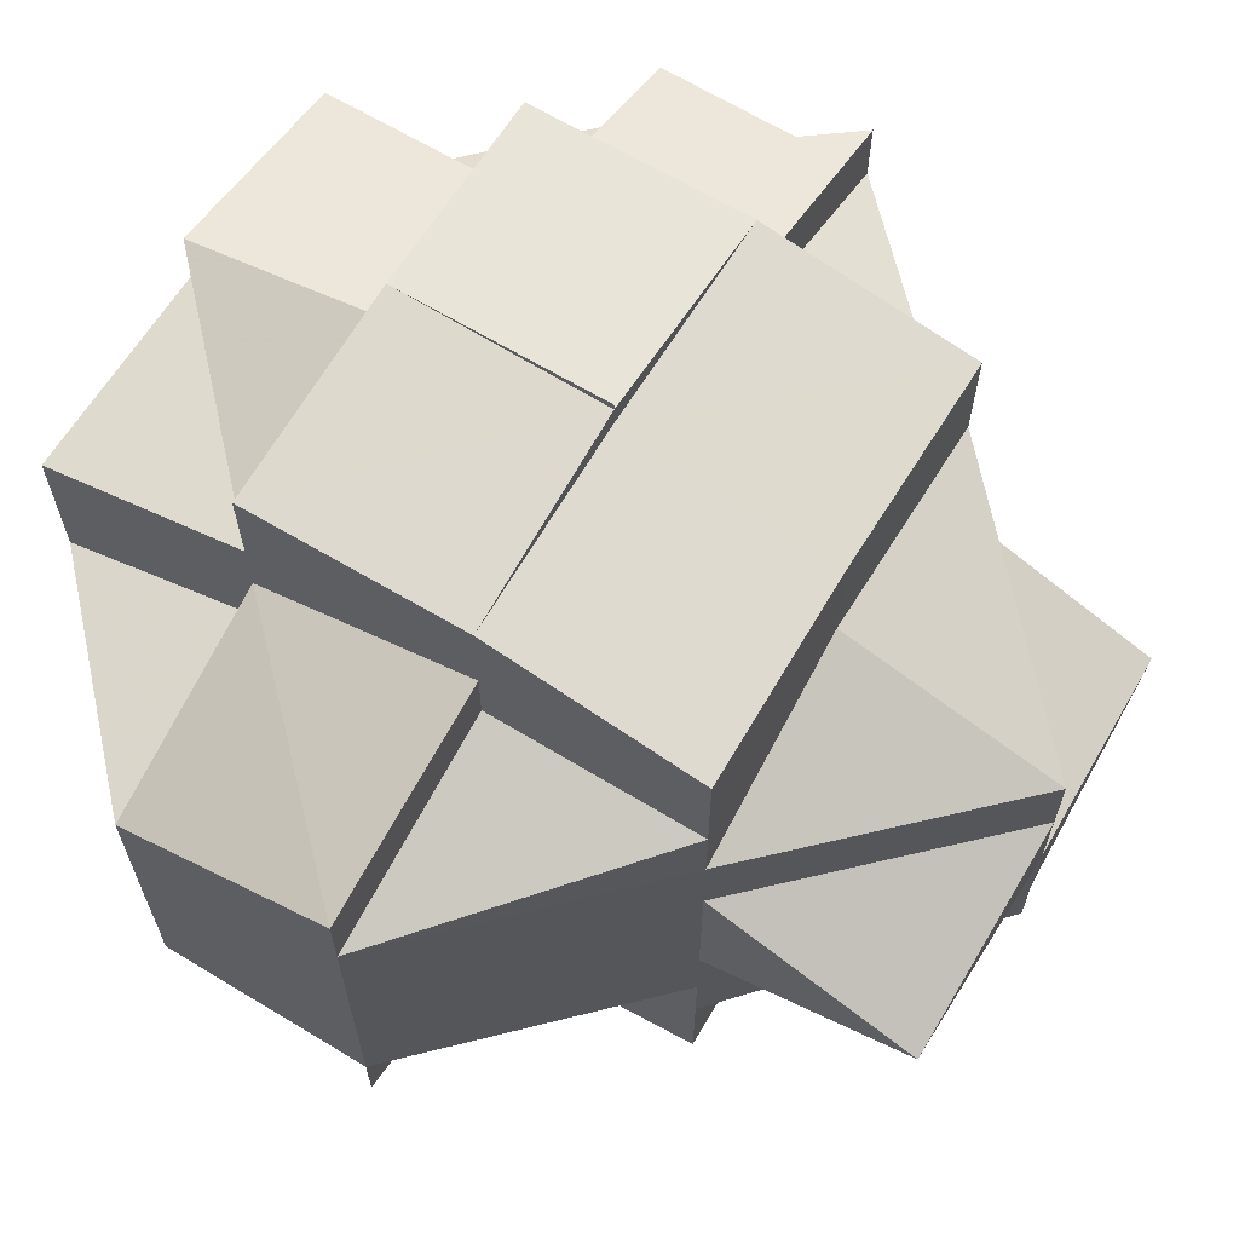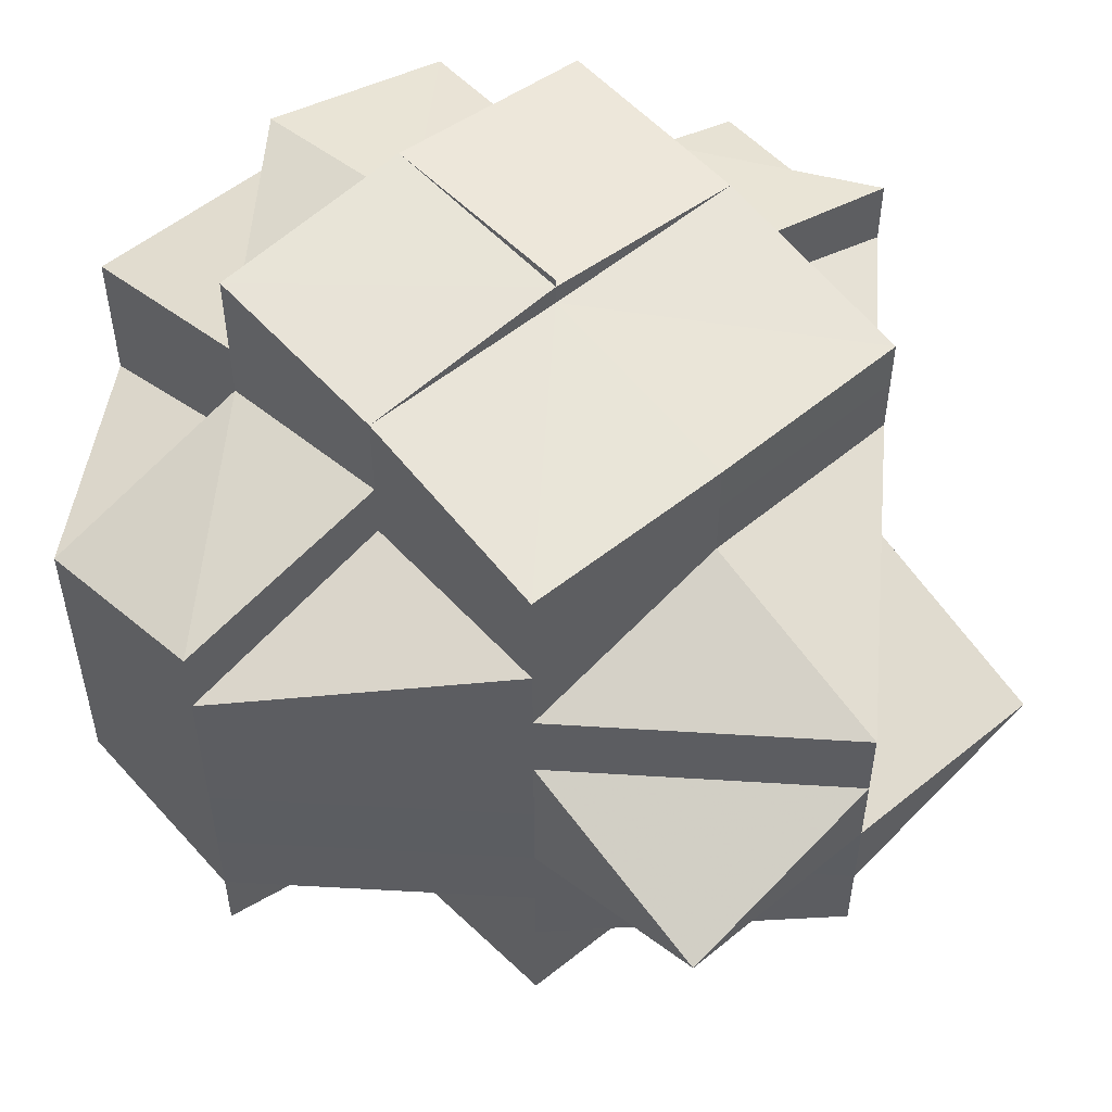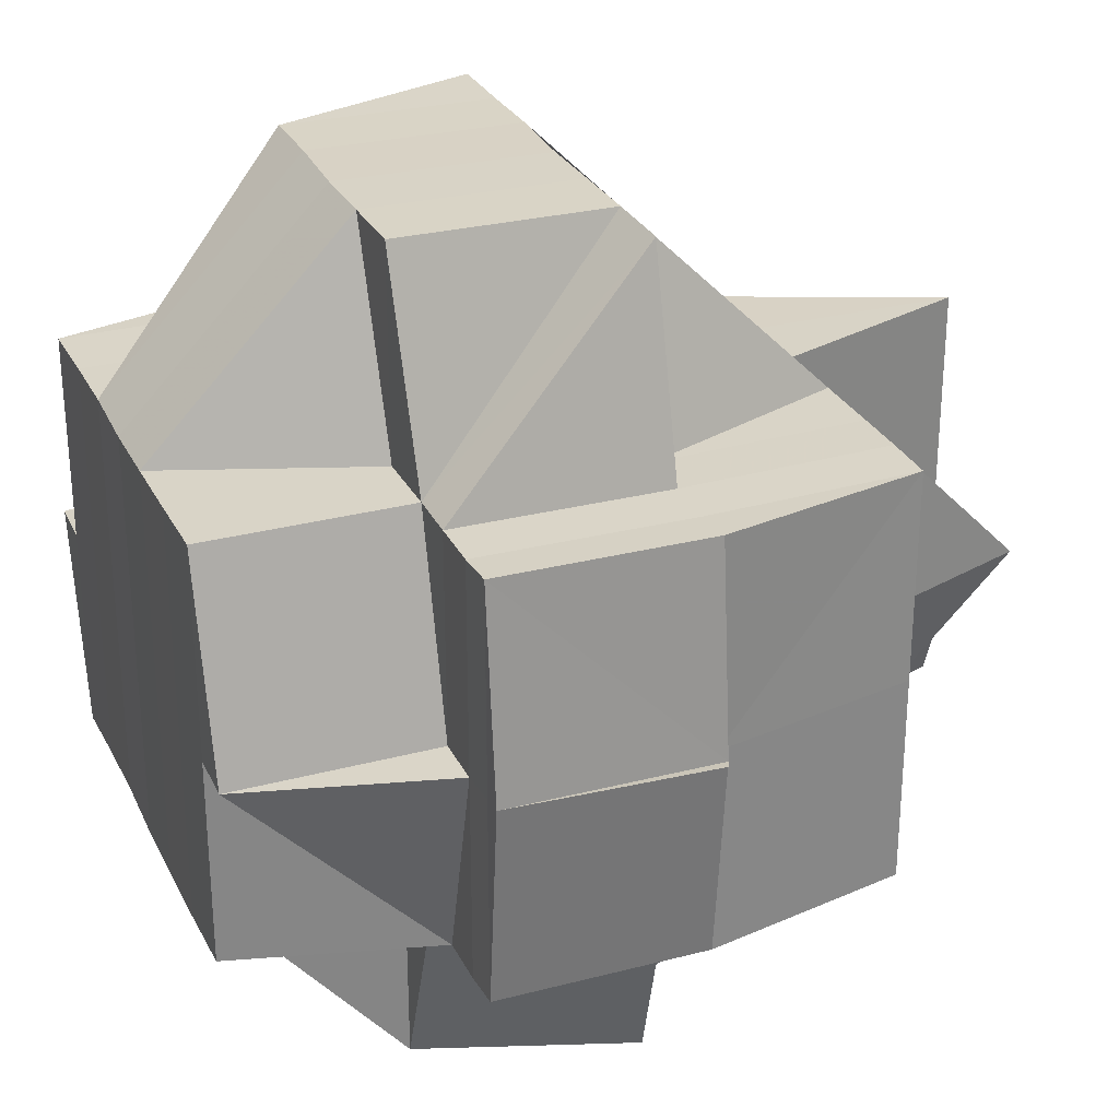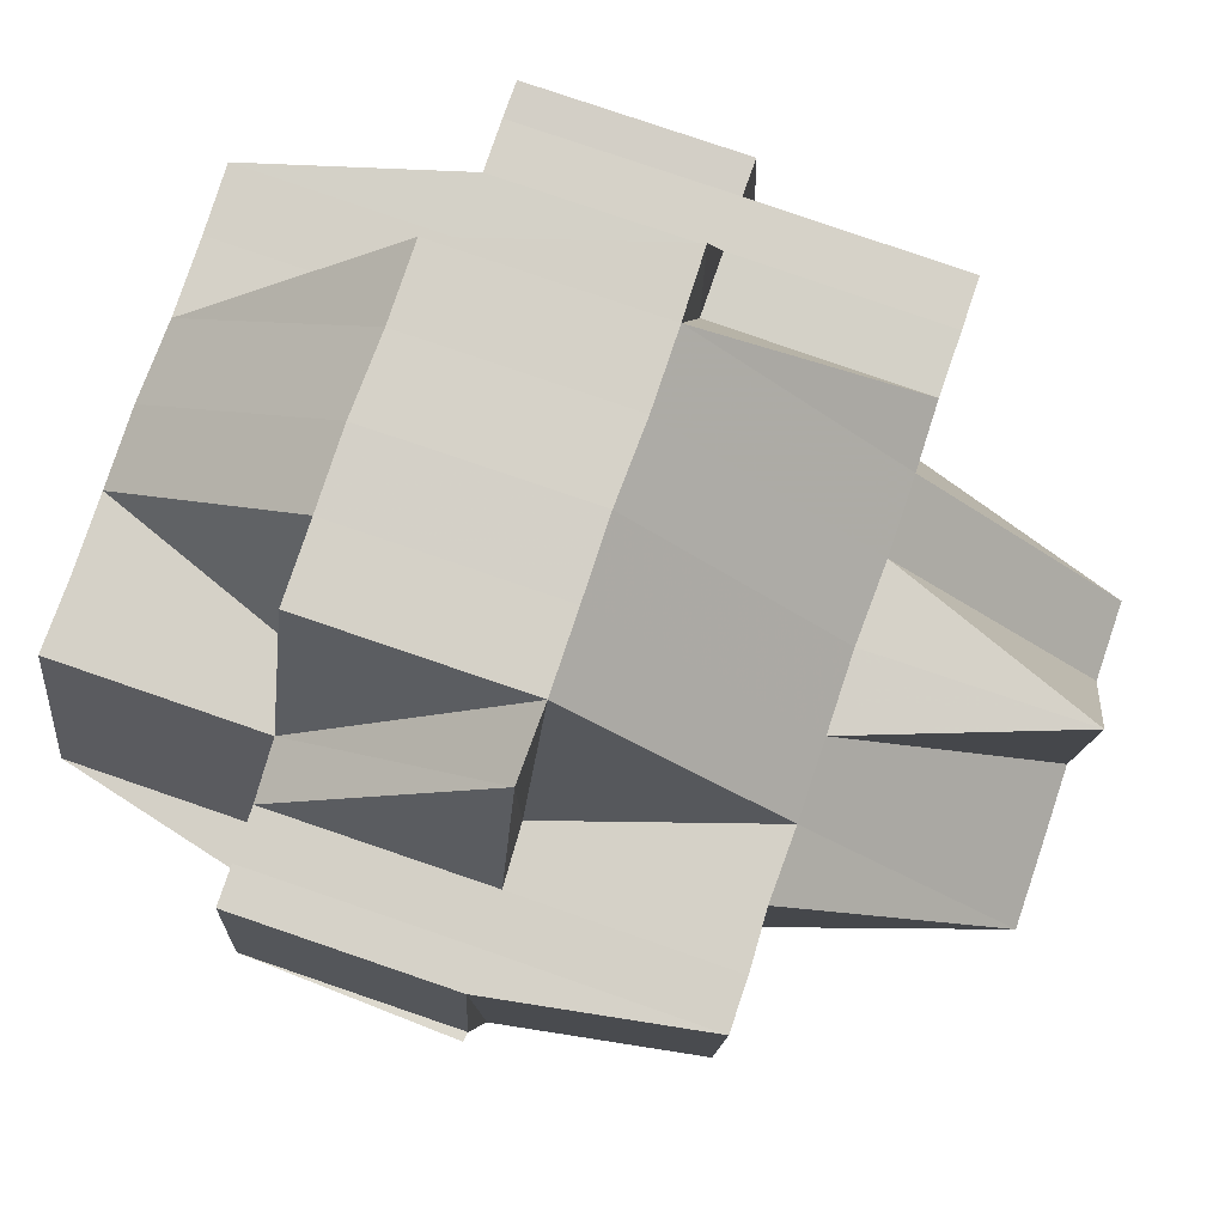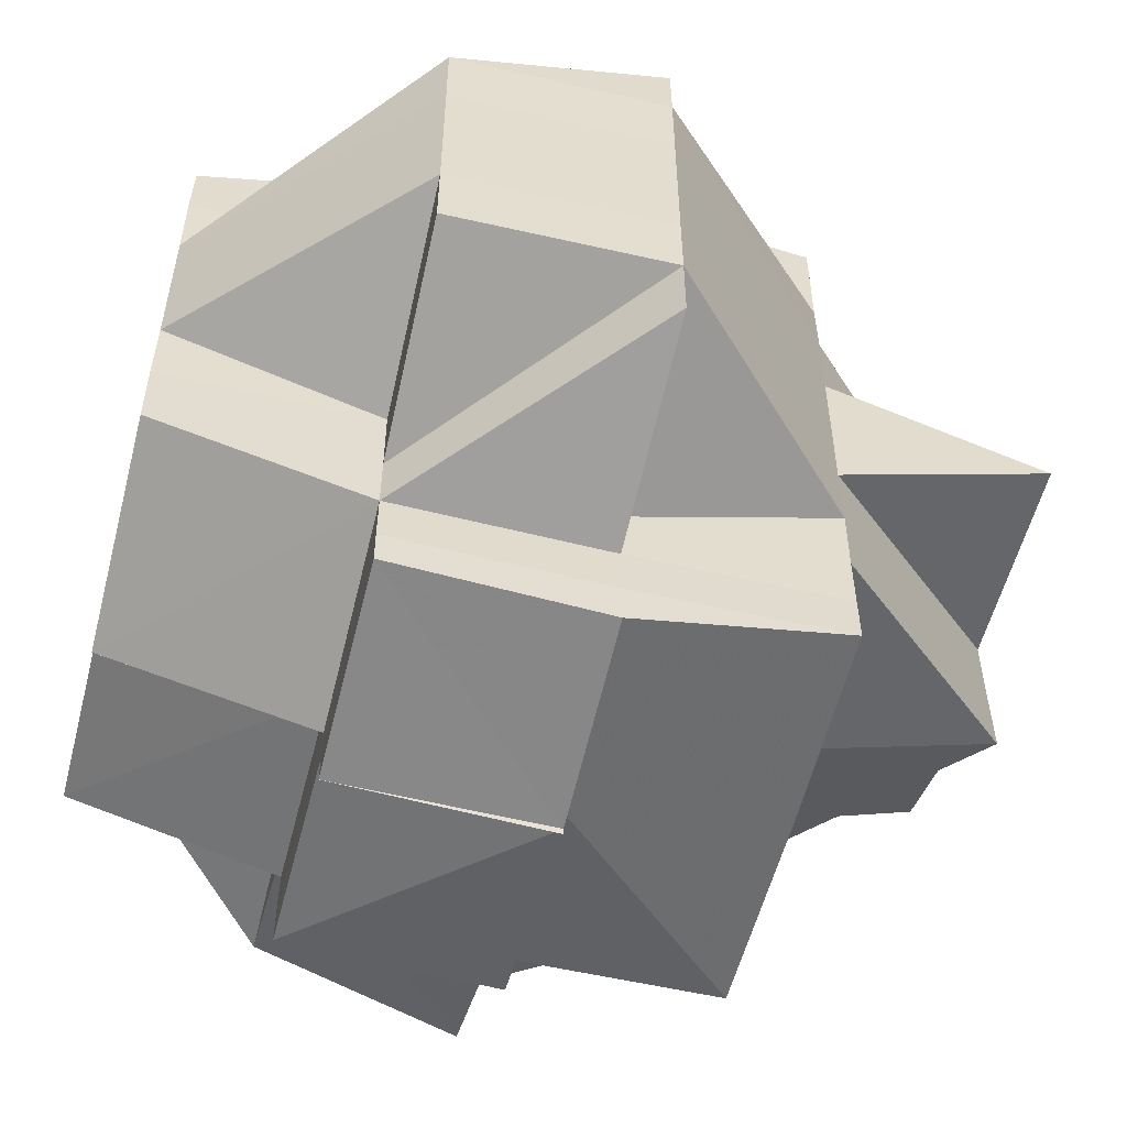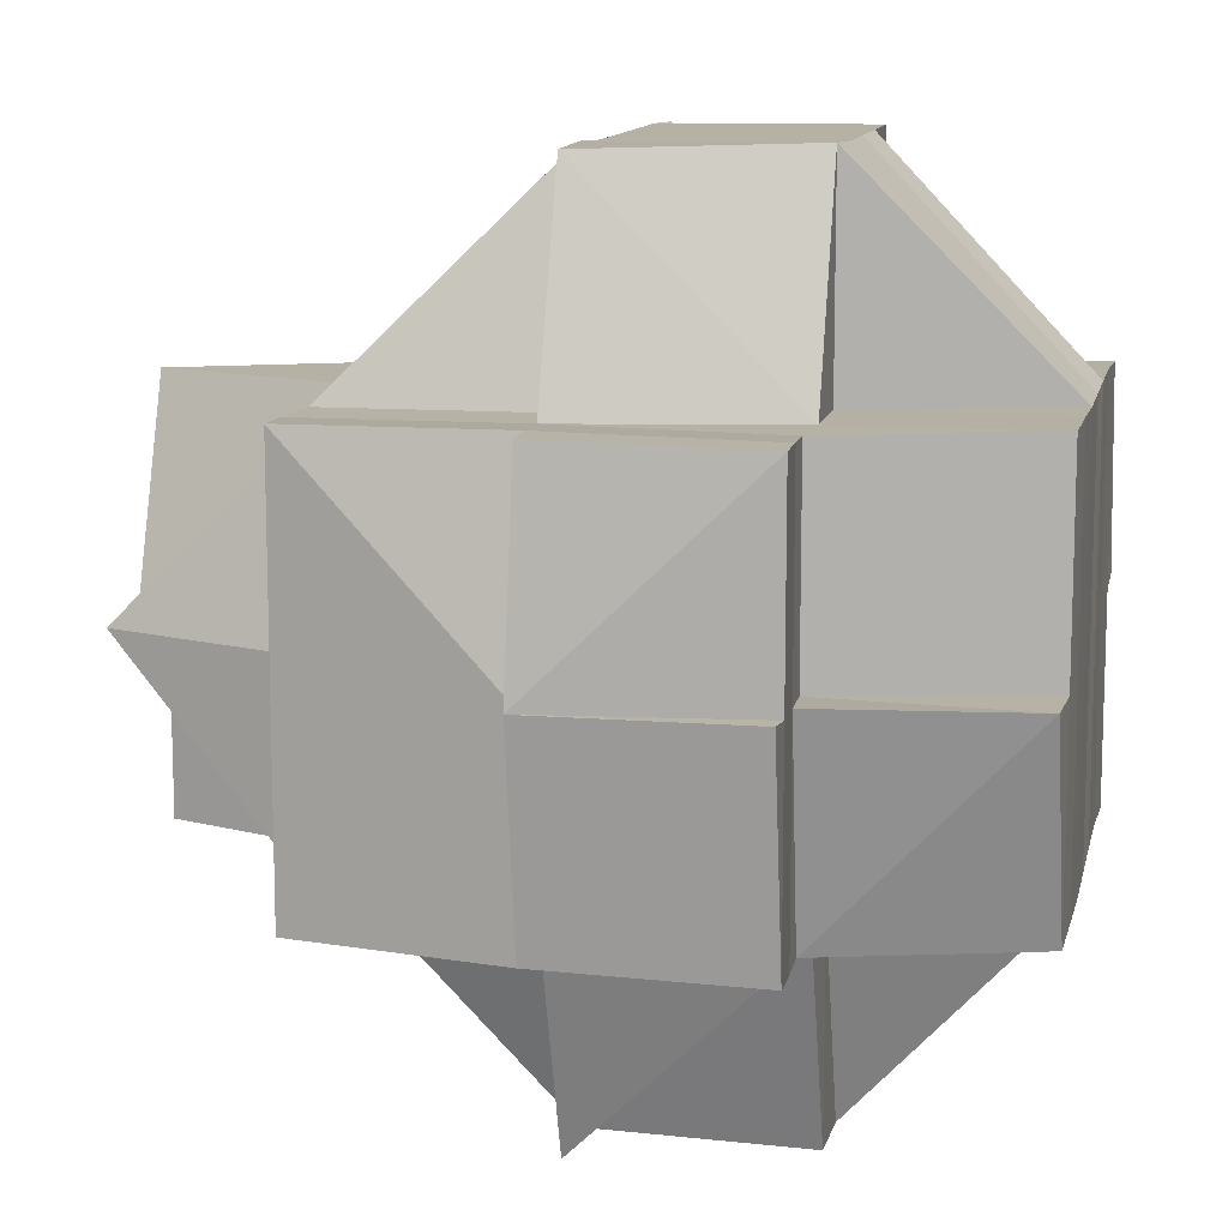
<metadata>
{"format":"obj","ext":"obj","renderer":"f3d","projection":"perspective","resolution":1024,"background":"white","views":[{"elev":65.9,"azim":31.3,"up":"+Z"},{"elev":53.7,"azim":48.7,"up":"+Z"},{"elev":28.4,"azim":-22.2,"up":"+Y"},{"elev":79.5,"azim":18.9,"up":"+Y"},{"elev":-55.6,"azim":-14.0,"up":"+Z"},{"elev":11.6,"azim":-167.2,"up":"+Y"}]}
</metadata>
<code>
o 3405
v 2157 1893 11.24
v 2157 1893 11.24
v 2157 1893 11.23
v 2157 1893 11.24
v 2157 1893 11.24
v 2157 1893 11.24
v 2157 1893 11.24
v 2157 1893 11.24
v 2157 1893 11.24
v 2157 1893 11.24
v 2157 1893 11.24
v 2157 1893 11.24
v 2157 1893 11.24
v 2157 1893 11.24
v 2157 1893 11.24
v 2157 1893 11.24
v 2157 1893 11.24
v 2157 1893 11.24
v 2157 1893 11.24
v 2157 1893 11.24
v 2157 1893 11.24
v 2157 1893 11.24
v 2157 1893 11.24
v 2157 1893 11.24
v 2157 1893 11.24
v 2157 1893 11.24
v 2157 1893 11.24
v 2157 1893 11.24
v 2157 1893 11.24
v 2157 1893 11.24
v 2157 1893 11.24
v 2157 1893 11.24
v 2157 1893 11.24
v 2157 1893 11.24
v 2157 1893 11.24
v 2157 1893 11.24
v 2157 1893 11.24
v 2157 1893 11.24
v 2157 1893 11.24
v 2157 1893 11.24
v 2157 1893 11.24
v 2157 1893 11.24
v 2157 1893 11.24
v 2157 1893 11.24
v 2157 1893 11.24
v 2157 1893 11.24
v 2157 1893 11.24
v 2157 1893 11.24
v 2157 1893 11.24
v 2157 1893 11.24
v 2157 1893 11.24
v 2157 1893 11.24
v 2157 1893 11.24
v 2157 1893 11.24
v 2157 1893 11.24
v 2157 1893 11.24
v 2157 1893 11.24
v 2157 1893 11.24
v 2157 1893 11.25
v 2157 1893 11.24
v 2157 1893 11.24
v 2157 1893 11.24
v 2157 1893 11.24
v 2157 1893 11.24
v 2157 1893 11.24
v 2157 1893 11.24
v 2157 1893 11.24
v 2157 1893 11.25
v 2157 1893 11.25
v 2157 1893 11.25
v 2157 1893 11.24
v 2157 1893 11.24
v 2157 1893 11.24
v 2157 1893 11.25
v 2157 1893 11.25
v 2157 1893 11.24
v 2157 1893 11.25
v 2157 1893 11.24
v 2157 1893 11.24
v 2157 1893 11.24
v 2157 1893 11.25
v 2157 1893 11.25
v 2157 1893 11.25
v 2157 1893 11.25
v 2157 1893 11.24
v 2157 1893 11.25
v 2157 1893 11.25
v 2157 1893 11.25
v 2157 1893 11.25
v 2157 1893 11.25
v 2157 1893 11.25
v 2157 1893 11.25
v 2157 1893 11.25
v 2157 1893 11.25
v 2157 1893 11.25
v 2157 1893 11.25
v 2157 1893 11.25
v 2157 1893 11.25
v 2157 1893 11.25
v 2157 1893 11.26
v 2157 1893 11.25
v 2157 1893 11.26
v 2157 1893 11.25
v 2157 1893 11.26
v 2157 1893 11.26
v 2157 1893 11.26
v 2157 1893 11.26
v 2157 1893 11.26
v 2157 1893 11.26
v 2157 1893 11.26
v 2157 1893 11.26
v 2157 1893 11.26
v 2157 1893 11.26
v 2157 1893 11.26
v 2157 1893 11.26
v 2157 1893 11.26
v 2157 1893 11.26
v 2157 1893 11.26
v 2157 1893 11.26
v 2157 1893 11.27
v 2157 1893 11.26
v 2157 1893 11.26
v 2157 1893 11.26
v 2157 1893 11.25
v 2157 1893 11.26
v 2157 1893 11.25
v 2157 1893 11.25
v 2157 1893 11.26
v 2157 1893 11.25
v 2157 1893 11.25
v 2157 1893 11.25
v 2157 1893 11.25
v 2157 1893 11.25
v 2157 1893 11.25
v 2157 1893 11.26
v 2157 1893 11.26
v 2157 1893 11.26
v 2157 1893 11.26
v 2157 1893 11.26
v 2157 1893 11.26
v 2157 1893 11.26
v 2157 1893 11.26
v 2157 1893 11.26
v 2157 1893 11.26
v 2157 1893 11.25
v 2157 1893 11.25
v 2157 1893 11.25
v 2157 1893 11.24
v 2157 1893 11.25
v 2157 1893 11.25
v 2157 1893 11.25
v 2157 1893 11.24
v 2157 1893 11.25
v 2157 1893 11.24
v 2157 1893 11.24
v 2157 1893 11.24
v 2157 1893 11.24
v 2157 1893 11.24
v 2157 1893 11.24
v 2157 1893 11.25
v 2157 1893 11.25
v 2157 1893 11.25
v 2157 1893 11.25
v 2157 1893 11.24
v 2157 1893 11.24
v 2157 1893 11.24
v 2157 1893 11.24
v 2157 1893 11.24
v 2157 1893 11.24
v 2157 1893 11.24
v 2157 1893 11.24
v 2157 1893 11.24
v 2157 1893 11.25
v 2157 1893 11.25
v 2157 1893 11.25
v 2157 1893 11.25
v 2157 1893 11.24
v 2157 1893 11.24
v 2157 1893 11.24
v 2157 1893 11.24
v 2157 1893 11.24
v 2157 1893 11.24
v 2157 1893 11.25
v 2157 1893 11.25
v 2157 1893 11.24
v 2157 1893 11.24
v 2157 1893 11.25
v 2157 1893 11.24
v 2157 1893 11.24
v 2157 1893 11.24
v 2157 1893 11.25
v 2157 1893 11.25
v 2157 1893 11.26
v 2157 1893 11.26
v 2157 1893 11.26
v 2157 1893 11.26
v 2157 1893 11.26
v 2157 1893 11.26
v 2157 1893 11.26
v 2157 1893 11.26
v 2157 1893 11.26
v 2157 1893 11.26
v 2157 1893 11.26
v 2157 1893 11.27
v 2157 1893 11.26
v 2157 1893 11.26
v 2157 1893 11.26
v 2157 1893 11.26
v 2157 1893 11.27
v 2157 1893 11.27
v 2157 1893 11.27
v 2157 1893 11.27
v 2157 1893 11.27
v 2157 1893 11.26
v 2157 1893 11.27
v 2157 1893 11.27
v 2157 1893 11.27
v 2157 1893 11.27
v 2157 1893 11.27
v 2157 1893 11.27
v 2157 1893 11.27
v 2157 1893 11.26
v 2157 1893 11.26
v 2157 1893 11.27
v 2157 1893 11.27
v 2157 1893 11.27
v 2157 1893 11.26
v 2157 1893 11.26
v 2157 1893 11.26
v 2157 1893 11.26
v 2157 1893 11.26
v 2157 1893 11.27
v 2157 1893 11.26
v 2157 1893 11.26
v 2157 1893 11.26
v 2157 1893 11.26
v 2157 1893 11.26
v 2157 1893 11.26
v 2157 1893 11.26
v 2157 1893 11.26
v 2157 1893 11.25
v 2157 1893 11.25
v 2157 1893 11.25
v 2157 1893 11.25
v 2157 1893 11.26
v 2157 1893 11.25
v 2157 1893 11.24
v 2157 1893 11.25
v 2157 1893 11.26
v 2157 1893 11.26
v 2157 1893 11.26
v 2157 1893 11.27
v 2157 1893 11.26
v 2157 1893 11.26
v 2157 1893 11.27
v 2157 1893 11.27
v 2157 1893 11.27
v 2157 1893 11.27
v 2157 1893 11.27
v 2157 1893 11.27
v 2157 1893 11.26
v 2157 1893 11.27
v 2157 1893 11.27
v 2157 1893 11.26
v 2157 1893 11.27
v 2157 1893 11.27
v 2157 1893 11.27
v 2157 1893 11.27
v 2157 1893 11.27
v 2157 1893 11.27
v 2157 1893 11.27
v 2157 1893 11.27
v 2157 1893 11.27
v 2157 1893 11.27
v 2157 1893 11.27
v 2157 1893 11.27
v 2157 1893 11.27
v 2157 1893 11.27
v 2157 1893 11.27
v 2157 1893 11.27
v 2157 1893 11.27
v 2157 1893 11.27
v 2157 1893 11.27
v 2157 1893 11.27
v 2157 1893 11.27
v 2157 1893 11.27
v 2157 1893 11.27
v 2157 1893 11.27
v 2157 1893 11.27
v 2157 1893 11.27
v 2157 1893 11.27
v 2157 1893 11.26
v 2157 1893 11.27
v 2157 1893 11.27
v 2157 1893 11.27
v 2157 1893 11.27
v 2157 1893 11.27
v 2157 1893 11.27
v 2157 1893 11.27
v 2157 1893 11.27
v 2157 1893 11.27
v 2157 1893 11.27
v 2157 1893 11.27
v 2157 1893 11.27
v 2157 1893 11.27
v 2157 1893 11.27
v 2157 1893 11.24
v 2157 1893 11.24
v 2157 1893 11.24
v 2157 1893 11.24
v 2157 1893 11.24
v 2157 1893 11.24
v 2157 1893 11.24
v 2157 1893 11.24
v 2157 1893 11.24
v 2157 1893 11.24
v 2157 1893 11.25
v 2157 1893 11.24
v 2157 1893 11.24
v 2157 1893 11.24
v 2157 1893 11.25
v 2157 1893 11.24
v 2157 1893 11.24
v 2157 1893 11.24
v 2157 1893 11.24
v 2157 1893 11.24
v 2157 1893 11.24
v 2157 1893 11.24
v 2157 1893 11.24
v 2157 1893 11.24
v 2157 1893 11.24
v 2157 1893 11.25
v 2157 1893 11.25
v 2157 1893 11.25
v 2157 1893 11.24
v 2157 1893 11.26
v 2157 1893 11.26
v 2157 1893 11.26
v 2157 1893 11.26
v 2157 1893 11.27
v 2157 1893 11.26
v 2157 1893 11.26
v 2157 1893 11.26
v 2157 1893 11.27
v 2157 1893 11.27
v 2157 1893 11.27
v 2157 1893 11.26
v 2157 1893 11.26
v 2157 1893 11.26
v 2157 1893 11.27
v 2157 1893 11.27
v 2157 1893 11.26
v 2157 1893 11.27
v 2157 1893 11.26
v 2157 1893 11.27
v 2157 1893 11.27
v 2157 1893 11.27
v 2157 1893 11.27
v 2157 1893 11.26
v 2157 1893 11.26
v 2157 1893 11.27
v 2157 1893 11.26
f 1 2 3
f 4 5 3
f 4 6 7
f 8 9 10
f 11 12 10
f 13 11 14
f 15 16 14
f 16 17 18
f 17 19 20
f 21 20 18
f 20 22 18
f 23 24 22
f 22 25 26
f 27 28 14
f 29 30 27
f 30 31 32
f 14 33 34
f 35 36 34
f 37 38 28
f 38 39 40
f 41 37 42
f 42 43 44
f 44 45 35
f 46 45 44
f 45 47 33
f 48 49 47
f 45 48 21
f 50 48 45
f 51 52 48
f 53 51 45
f 54 50 43
f 55 54 43
f 56 57 55
f 54 58 50
f 57 59 60
f 60 58 54
f 61 62 54
f 63 61 64
f 64 65 66
f 58 67 65
f 60 68 58
f 69 68 60
f 68 70 58
f 58 70 71
f 71 72 73
f 68 74 70
f 70 75 71
f 71 75 76
f 76 77 78
f 79 78 80
f 75 81 76
f 82 83 75
f 81 84 85
f 75 86 81
f 87 86 75
f 86 88 81
f 88 89 84
f 81 88 90
f 86 91 88
f 92 91 93
f 87 94 86
f 91 95 88
f 96 94 87
f 74 96 87
f 94 97 98
f 99 100 94
f 88 95 101
f 91 102 95
f 103 102 91
f 94 104 103
f 104 102 103
f 105 104 94
f 106 107 102
f 105 108 104
f 108 109 110
f 111 108 105
f 112 113 111
f 111 114 108
f 115 114 116
f 114 117 108
f 108 117 118
f 119 120 117
f 121 111 105
f 122 112 121
f 123 111 121
f 121 105 124
f 124 125 126
f 127 121 124
f 128 121 127
f 127 124 74
f 124 96 74
f 74 129 130
f 131 127 74
f 131 74 68
f 69 131 68
f 132 127 131
f 132 128 127
f 133 131 69
f 133 132 131
f 134 133 69
f 135 128 132
f 135 136 128
f 137 136 138
f 139 140 136
f 136 141 142
f 143 144 141
f 145 135 132
f 145 132 133
f 146 145 133
f 146 133 134
f 147 134 148
f 149 150 134
f 134 151 152
f 153 145 146
f 154 134 155
f 154 152 156
f 157 154 158
f 159 160 154
f 160 161 162
f 163 162 164
f 165 154 166
f 165 166 32
f 167 166 168
f 166 169 170
f 171 172 169
f 173 174 163
f 174 175 176
f 173 176 177
f 178 177 179
f 178 179 180
f 181 180 182
f 183 184 173
f 185 183 186
f 187 173 186
f 186 173 188
f 189 188 190
f 191 174 173
f 191 192 174
f 174 153 146
f 192 153 174
f 192 193 153
f 193 194 153
f 153 194 145
f 194 135 145
f 194 195 135
f 196 197 194
f 197 198 195
f 199 195 194
f 200 201 199
f 195 202 203
f 198 204 205
f 206 205 195
f 195 205 207
f 205 208 202
f 205 209 208
f 210 211 209
f 210 212 205
f 213 210 214
f 213 215 210
f 216 215 213
f 215 217 218
f 219 220 213
f 220 221 215
f 222 219 223
f 221 224 225
f 215 225 226
f 214 226 227
f 214 227 228
f 229 228 230
f 231 232 214
f 233 214 234
f 235 231 234
f 234 236 237
f 234 238 236
f 239 234 193
f 239 193 192
f 240 234 239
f 241 239 192
f 241 192 191
f 101 241 191
f 101 191 242
f 95 241 101
f 243 244 242
f 95 245 241
f 245 239 241
f 245 240 239
f 102 245 95
f 242 246 247
f 242 248 246
f 102 249 245
f 249 240 245
f 118 249 102
f 249 250 240
f 118 251 249
f 251 250 249
f 117 251 118
f 117 252 251
f 251 252 250
f 250 253 254
f 255 256 253
f 257 258 252
f 252 259 255
f 260 252 261
f 262 259 252
f 252 263 264
f 259 265 263
f 262 266 259
f 259 266 216
f 266 267 265
f 266 268 267
f 269 268 270
f 271 266 272
f 273 274 269
f 275 274 266
f 273 276 277
f 278 276 279
f 280 274 281
f 274 282 283
f 284 275 285
f 286 284 285
f 287 286 288
f 288 285 289
f 290 285 288
f 288 291 292
f 285 293 291
f 285 294 293
f 295 296 290
f 297 296 295
f 298 295 299
f 300 301 295
f 301 302 296
f 295 303 304
f 296 305 303
f 296 306 305
f 307 308 309
f 310 311 312
f 313 314 311
f 310 313 315
f 316 317 313
f 318 313 310
f 319 318 310
f 320 321 318
f 322 320 310
f 323 324 325
f 326 327 324
f 328 329 330
f 331 332 329
f 333 334 335
f 336 337 338
f 339 340 337
f 341 342 343
f 341 344 342
f 345 346 344
f 347 348 349
f 350 351 348
f 347 350 352
f 353 350 354
f 355 356 350
f 357 358 359
f 360 361 362

</code>
